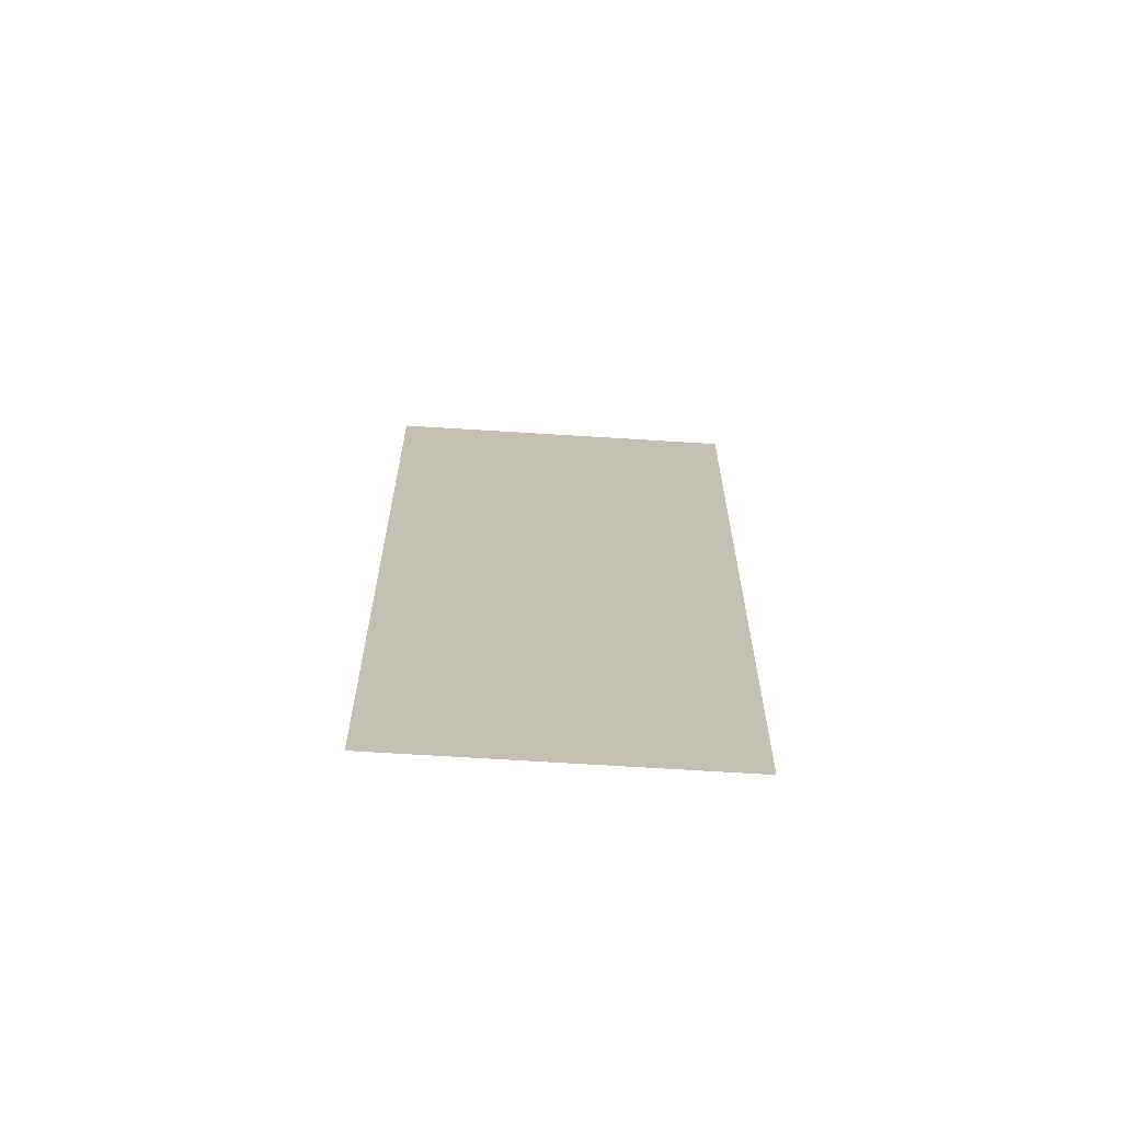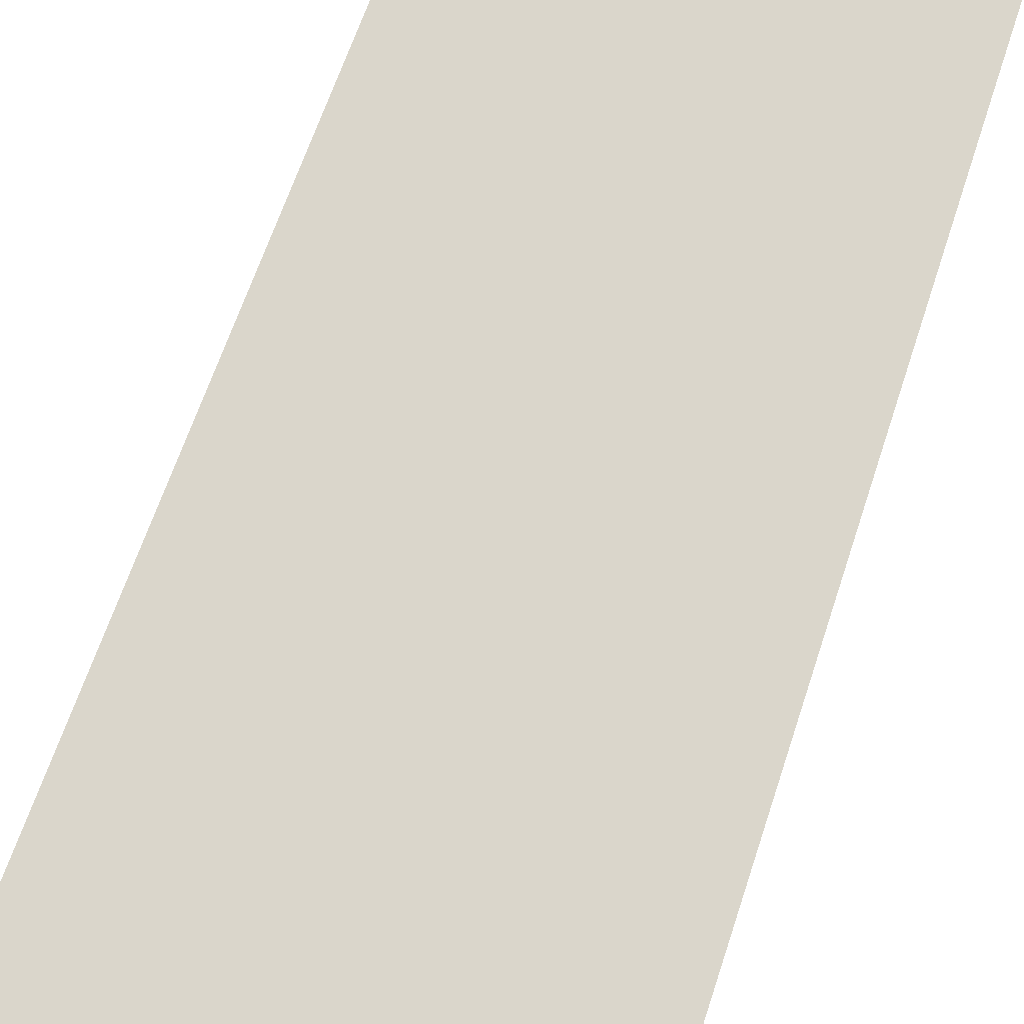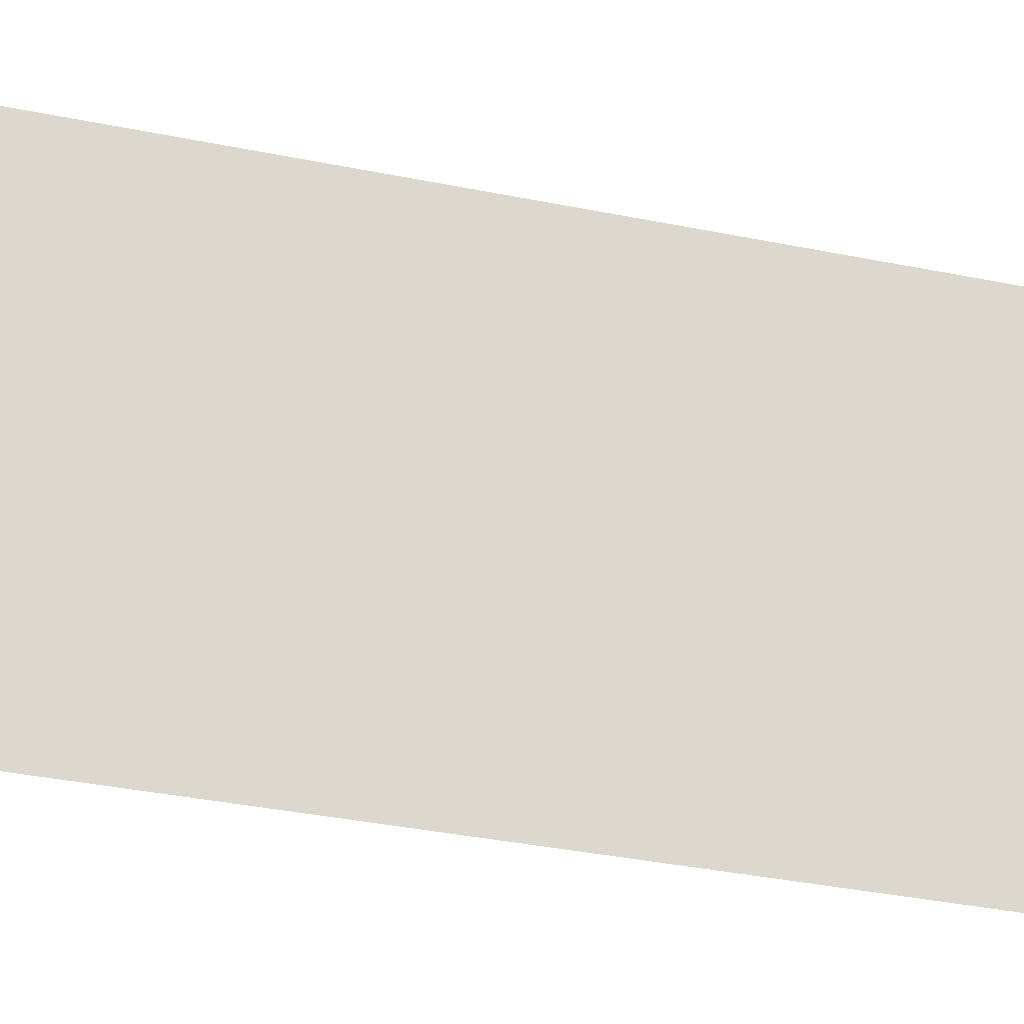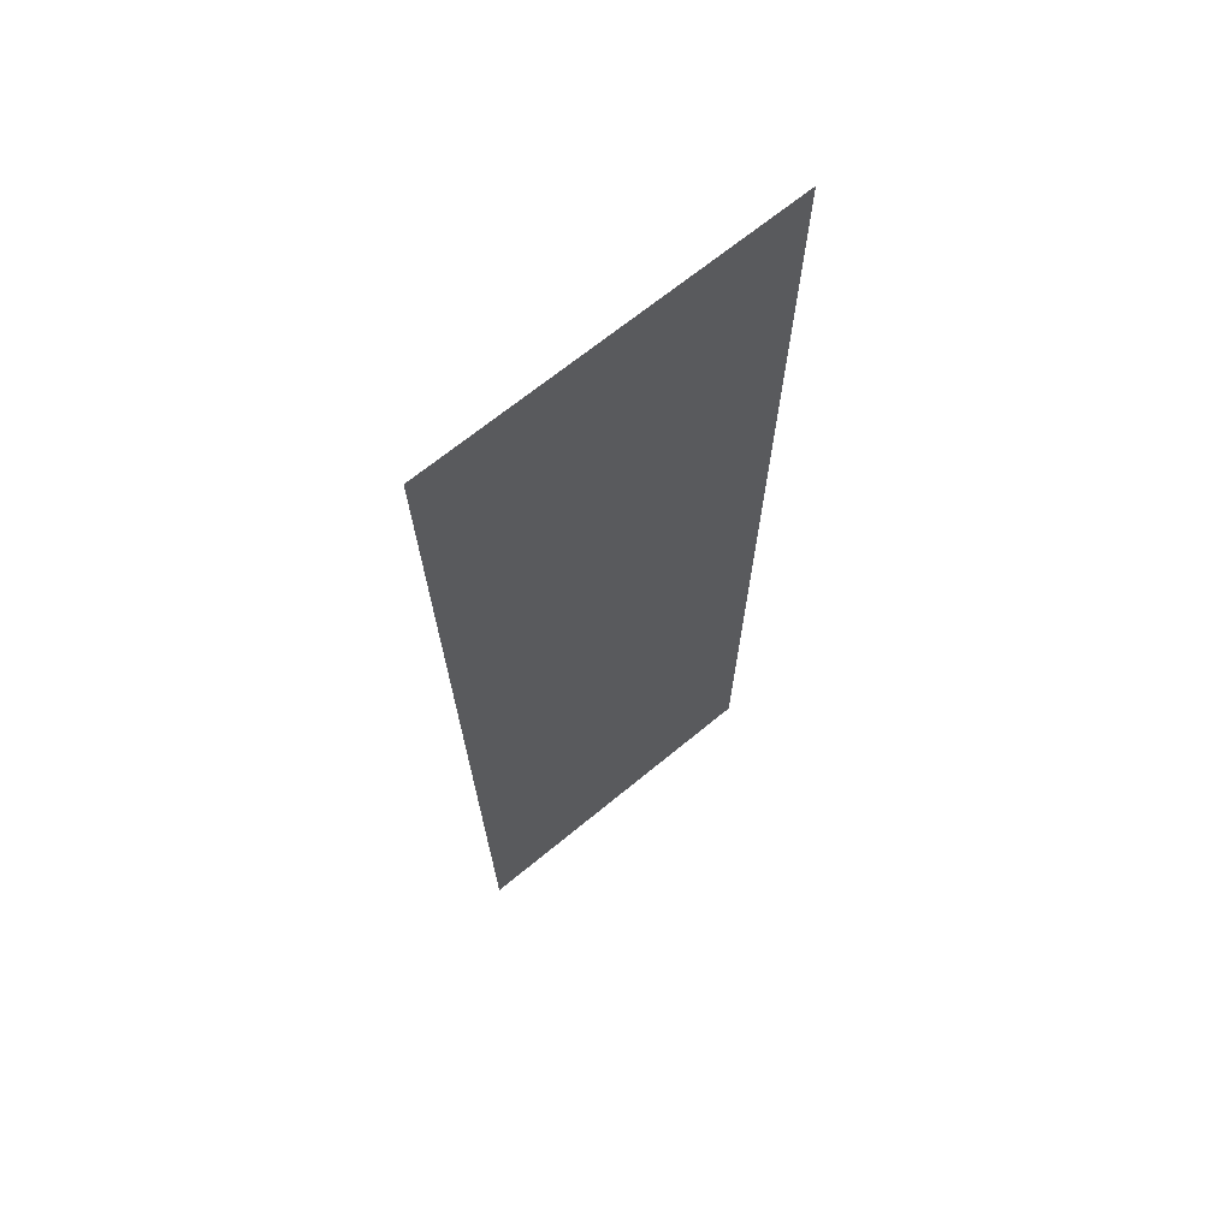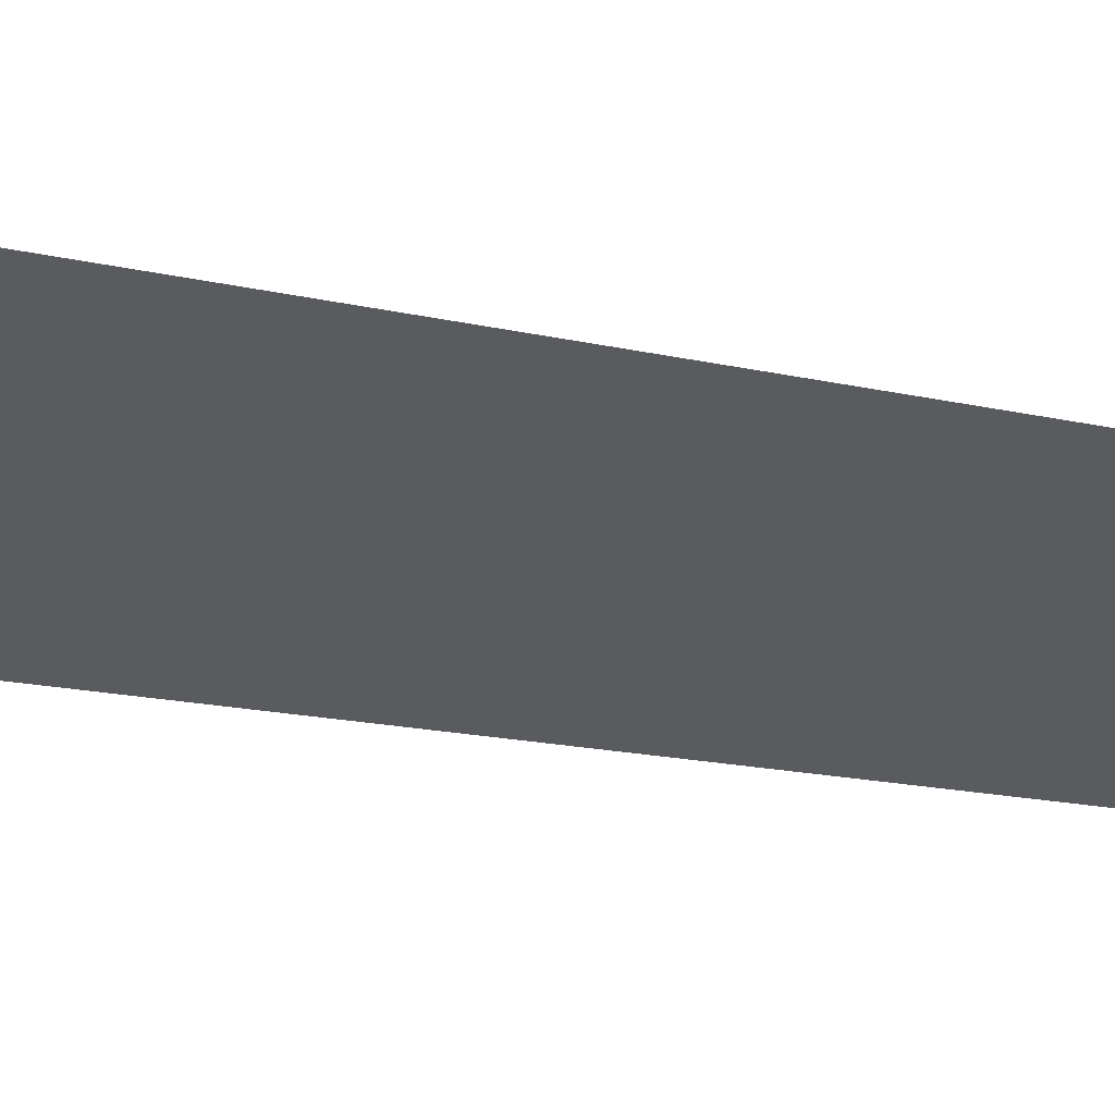
<metadata>
{"format":"obj","ext":"obj","renderer":"f3d","projection":"perspective","resolution":1024,"background":"white","views":[{"elev":-72.1,"azim":-3.5,"up":"+Y"},{"elev":73.7,"azim":-160.7,"up":"+Z"},{"elev":72.6,"azim":-80.6,"up":"+Z"},{"elev":66.4,"azim":-39.9,"up":"+Y"},{"elev":-32.6,"azim":-104.2,"up":"+Z"}]}
</metadata>
<code>
g ravenLeg_mesh
v 0.16 0 0
v -0.16 0 0
v 0.1567 -0.1417 0
v -0.1567 -0.1417 0
v 0.154 -0.255 0
v -0.154 -0.255 0
v 0.152 -0.34 0
v -0.152 -0.34 0
v 0.1507 -0.3967 0
v -0.1507 -0.3967 0
v 0.15 -0.425 0
v -0.15 -0.425 0
v 0.15 -0.425 0
v -0.15 -0.425 0
v 0.1493 -0.4533 0
v -0.1493 -0.4533 0
v 0.148 -0.51 0
v -0.148 -0.51 0
v 0.146 -0.595 0
v -0.146 -0.595 0
v 0.1433 -0.7083 0
v -0.1433 -0.7083 0
v 0.14 -0.85 0
v -0.14 -0.85 0
g ravenLeg_mesh_0
f 3 2 1
f 4 2 3
f 5 4 3
f 6 4 5
f 7 6 5
f 8 6 7
f 9 8 7
f 10 8 9
f 11 10 9
f 12 10 11
f 13 12 11
f 14 12 13
f 15 14 13
f 16 14 15
f 17 16 15
f 18 16 17
f 19 18 17
f 20 18 19
f 21 20 19
f 22 20 21
f 23 22 21
f 24 22 23

</code>
